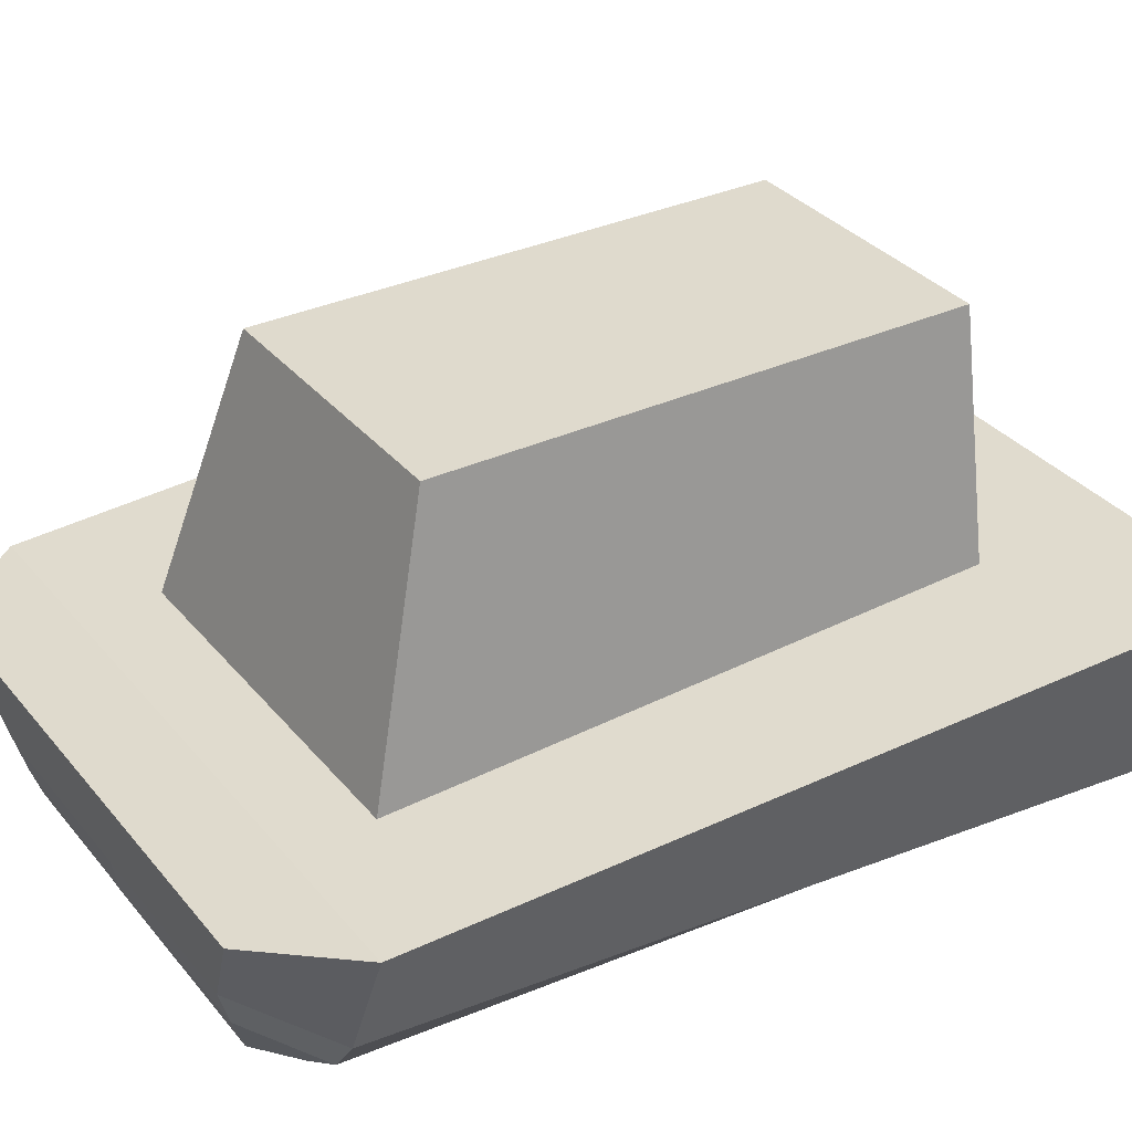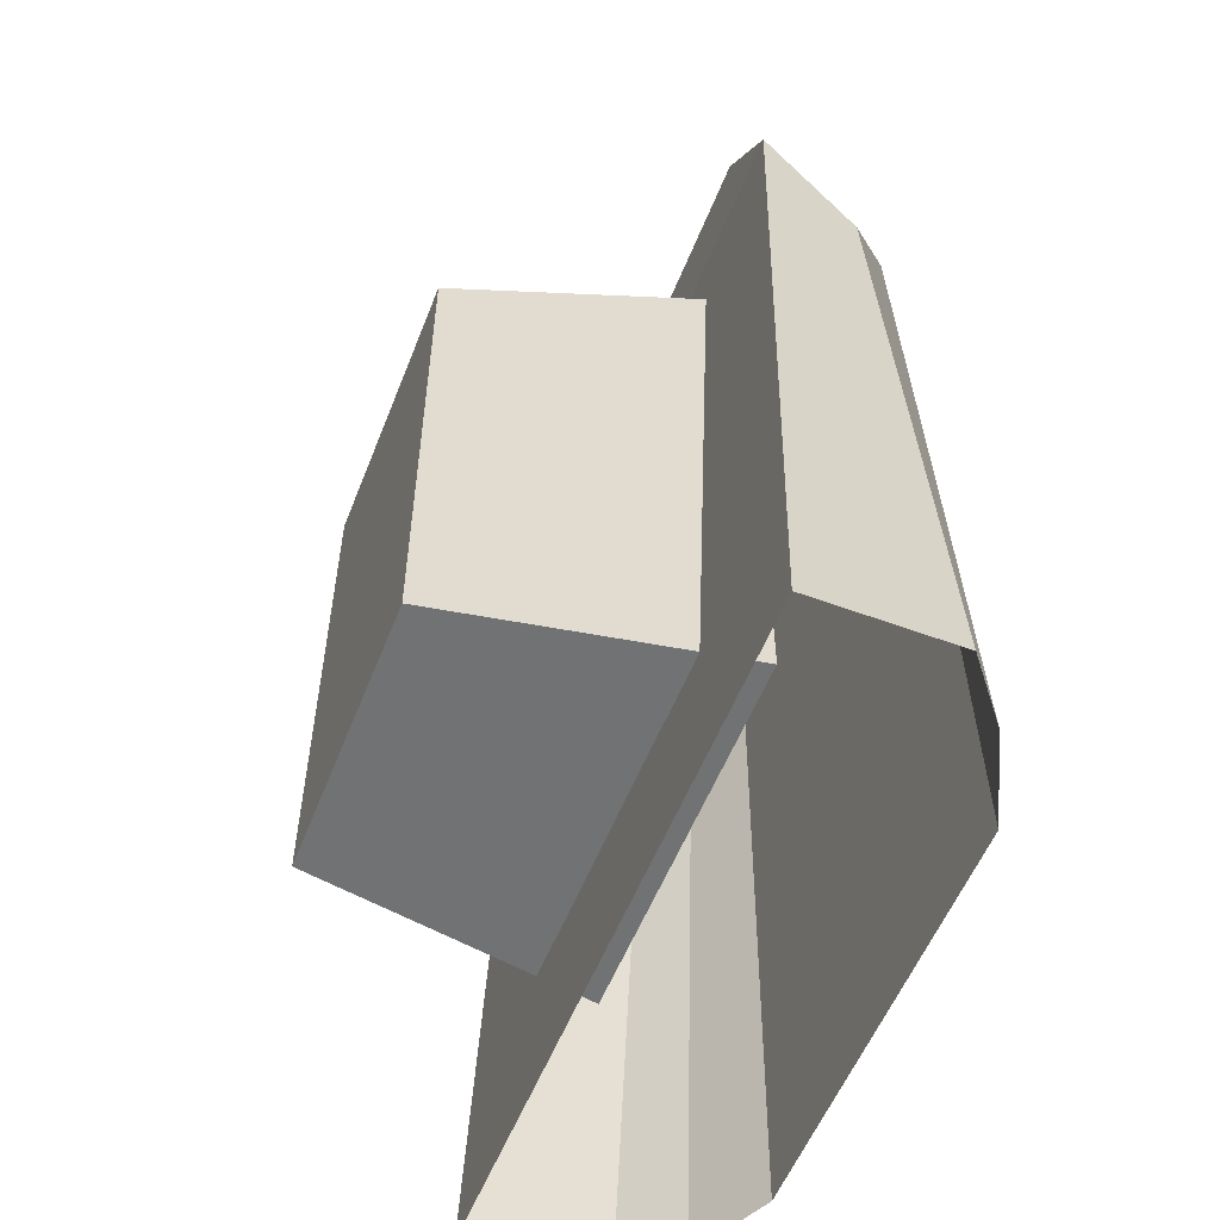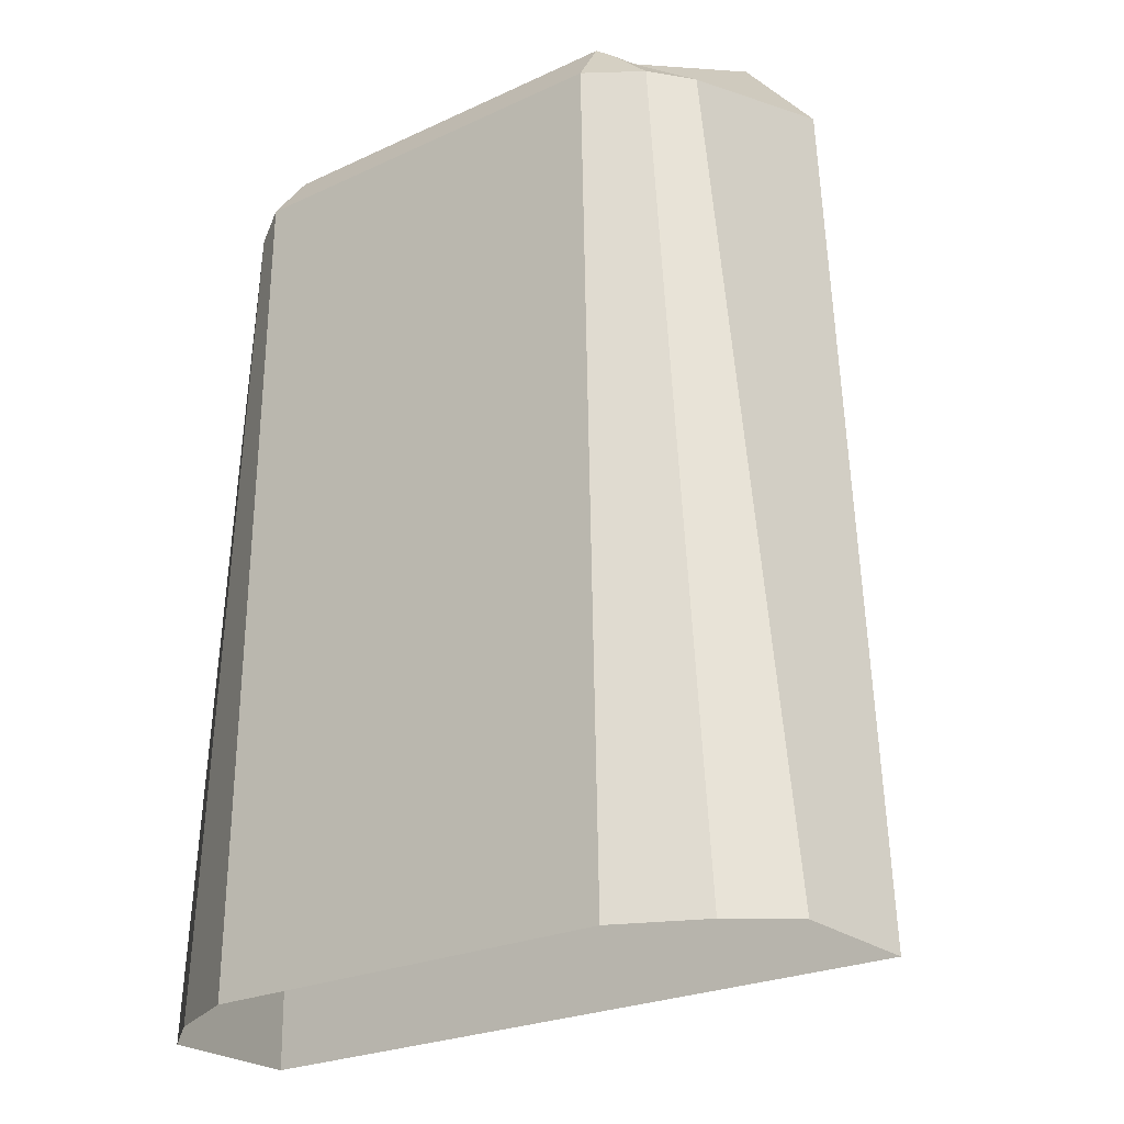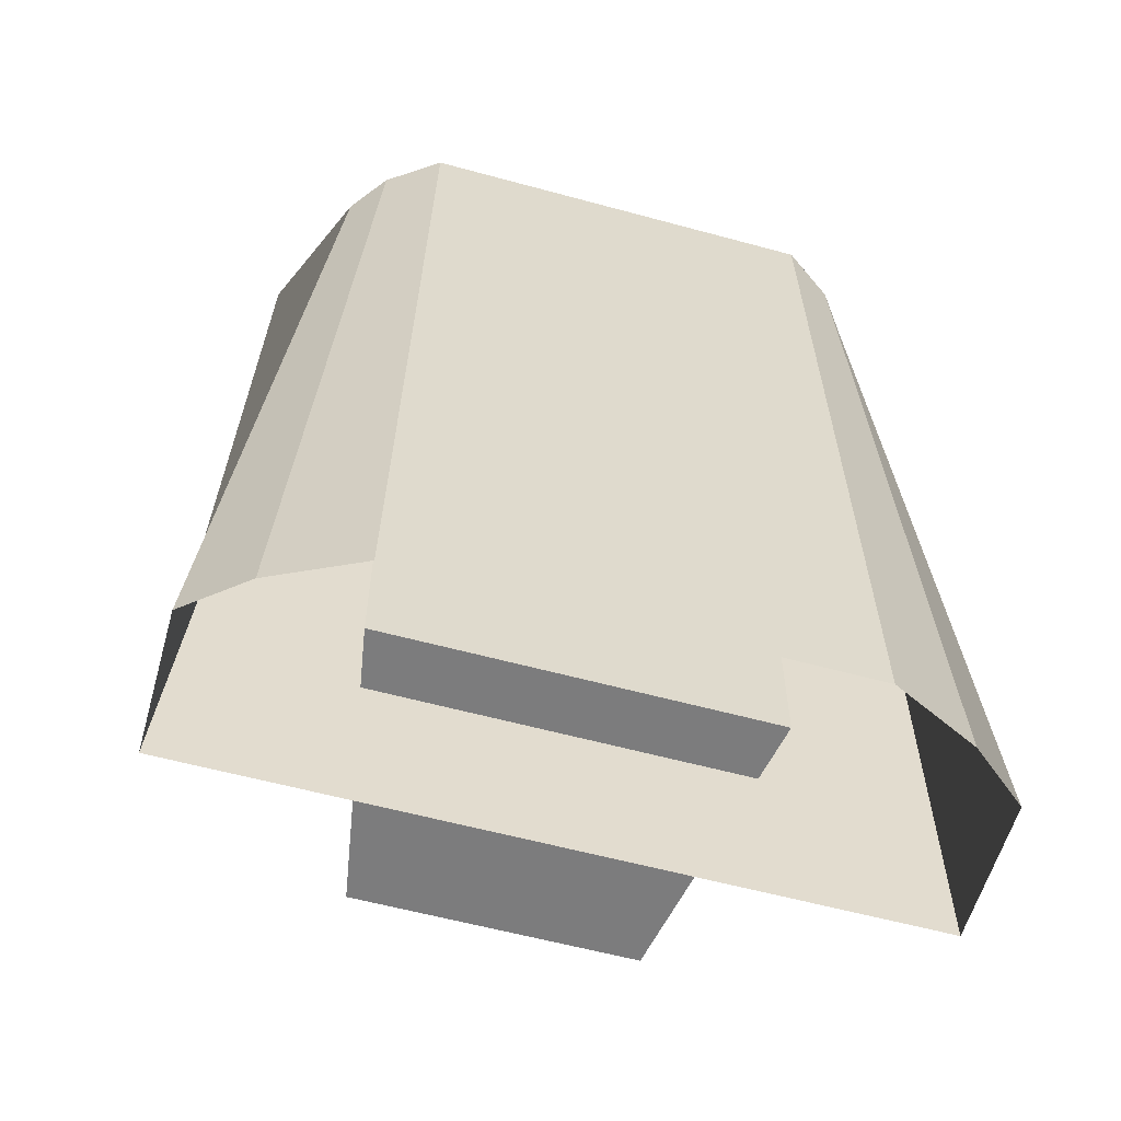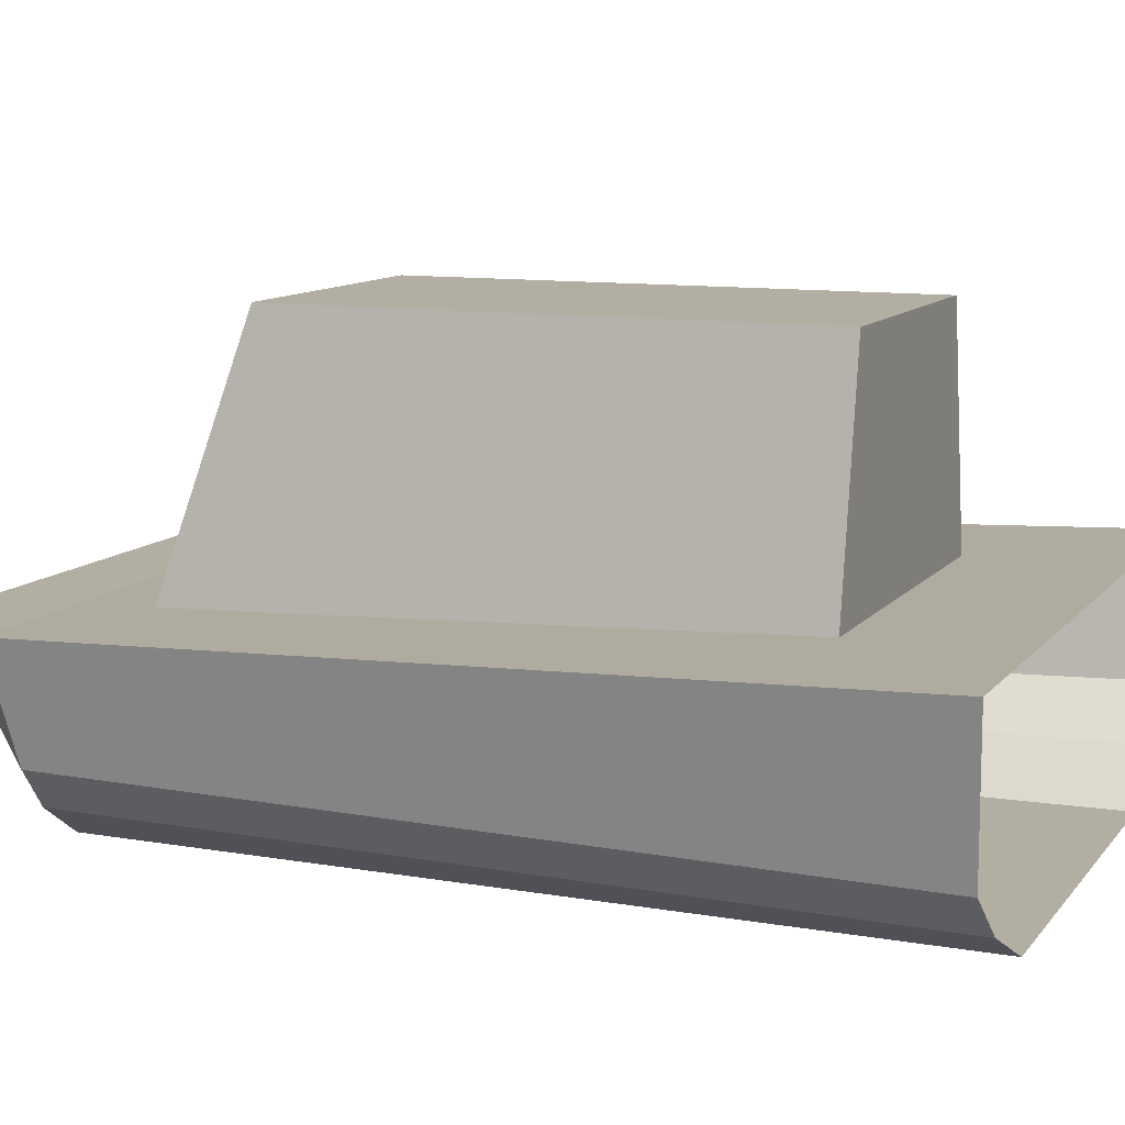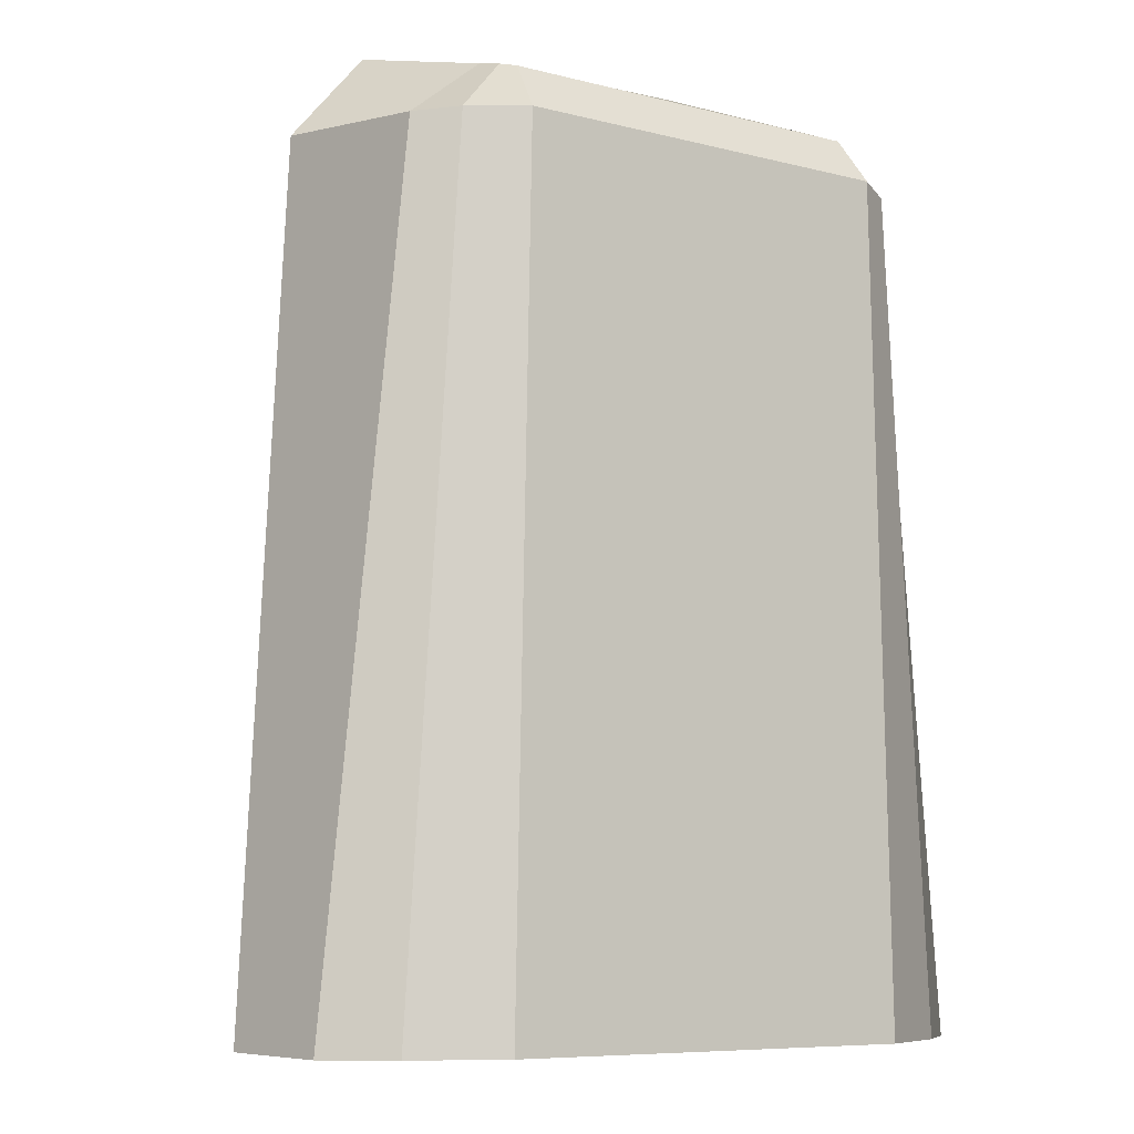
<metadata>
{"format":"obj","ext":"obj","renderer":"f3d","projection":"perspective","resolution":1024,"background":"white","views":[{"elev":32.8,"azim":57.3,"up":"+Y"},{"elev":-55.4,"azim":-111.3,"up":"+Z"},{"elev":-24.2,"azim":37.6,"up":"+Z"},{"elev":-58.8,"azim":-15.7,"up":"+Z"},{"elev":10.7,"azim":112.5,"up":"+Y"},{"elev":-8.0,"azim":-35.1,"up":"+Z"}]}
</metadata>
<code>
o back
v 0.3884 0.0808 -0.5
v 0.2334 -0.1703 -0.5
v 0.2798 0.046 0.5
v 0.2087 -0.1329 0.4563
v -0.3884 0.0808 -0.5
v -0.2334 -0.1703 -0.5
v -0.2798 0.046 0.5
v -0.2087 -0.1329 0.4563
v 0 -0.1703 -0.5
v 0 0.046 0.5
v 0 -0.1329 0.4563
v 0 0.0808 -0.5
v -0.2156 -0.1703 0.4037
v 0.3615 0.046 0.4037
v -0.3615 0.046 0.4037
v 0.2156 -0.1703 0.4037
v 0 -0.1703 0.4037
v 0 0.046 0.4037
v 0.3263 -0.1258 -0.5
v -0.2087 -0.1012 0.4674
v 0.2087 -0.1012 0.4674
v -0.3263 -0.1258 -0.5
v 0 -0.1012 0.4711
v 0.2711 -0.132 0.4037
v -0.2711 -0.132 0.4037
v -0.2087 -0.06503 0.4782
v 0.3884 -0.07503 -0.5
v 0.2087 -0.06503 0.4782
v -0.3884 -0.07503 -0.5
v 0 -0.06503 0.4782
v 0.3039 -0.08823 0.4037
v -0.3039 -0.08823 0.4037
v -0.212 0.007514 0.3311
v -0.1554 0.3277 0.2394
v -0.212 0.007514 -0.3311
v -0.1554 0.3277 -0.3311
v 0.212 0.007514 0.3311
v 0.1554 0.3277 0.2394
v 0.212 0.007514 -0.3311
v 0.1554 0.3277 -0.3311
f 18 15 7 10
f 30 10 7 26
f 32 15 5 29
f 17 16 4 11
f 31 14 3 28
f 13 17 11 8
f 28 3 10 30
f 14 18 10 3
f 1 12 18 14
f 6 9 17 13
f 27 1 14 31
f 9 2 16 17
f 26 7 15 32
f 12 5 15 18
f 8 20 25 13
f 2 19 24 16
f 4 21 23 11
f 16 24 21 4
f 13 25 22 6
f 11 23 20 8
f 20 26 32 25
f 19 27 31 24
f 21 28 30 23
f 24 31 28 21
f 25 32 29 22
f 23 30 26 20
f 33 34 36 35
f 35 36 40 39
f 39 40 38 37
f 37 38 34 33
f 35 39 37 33
f 40 36 34 38

</code>
